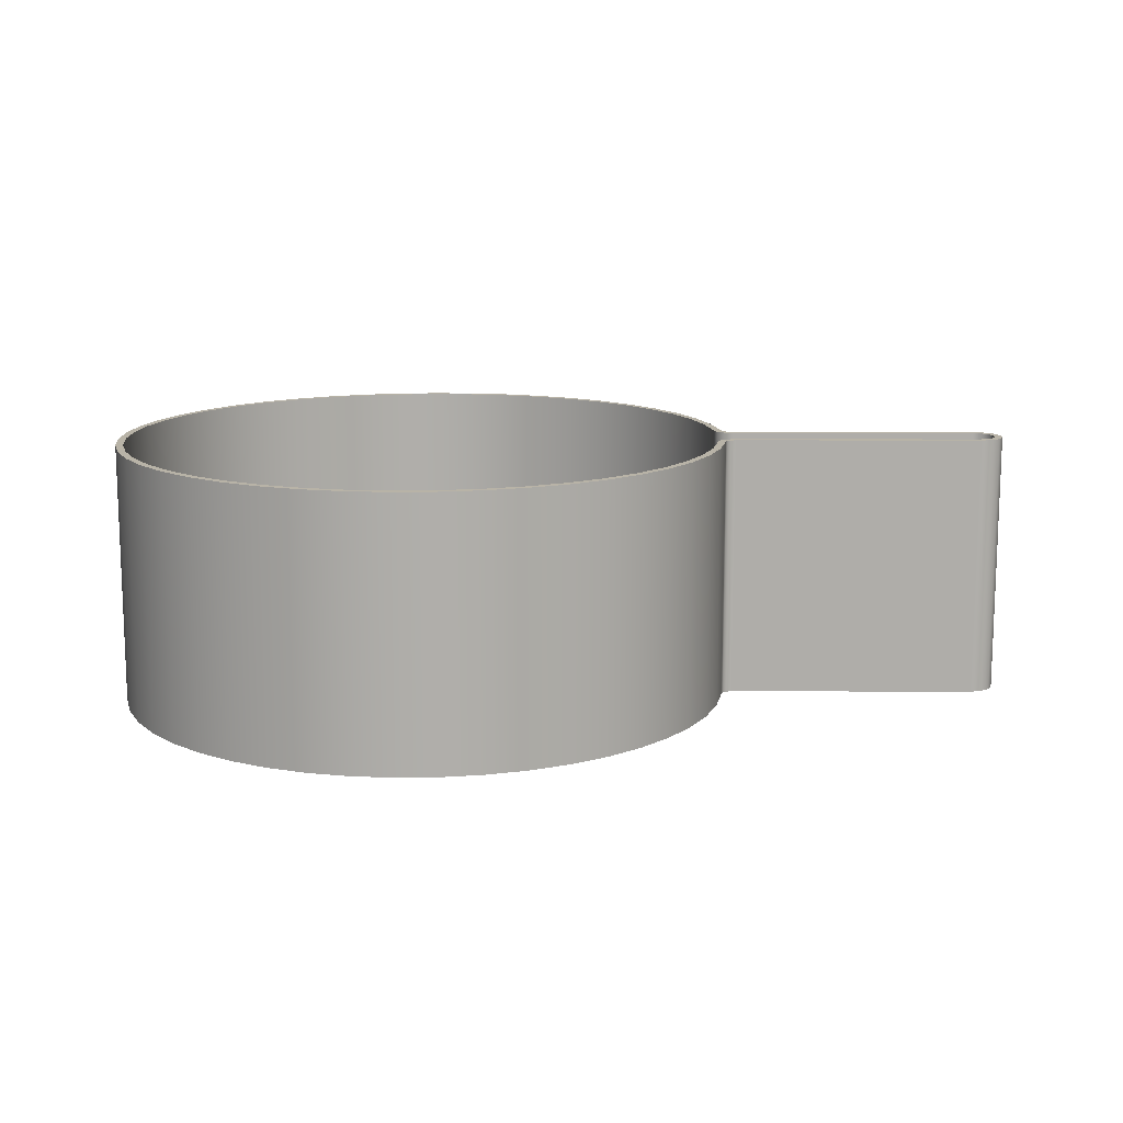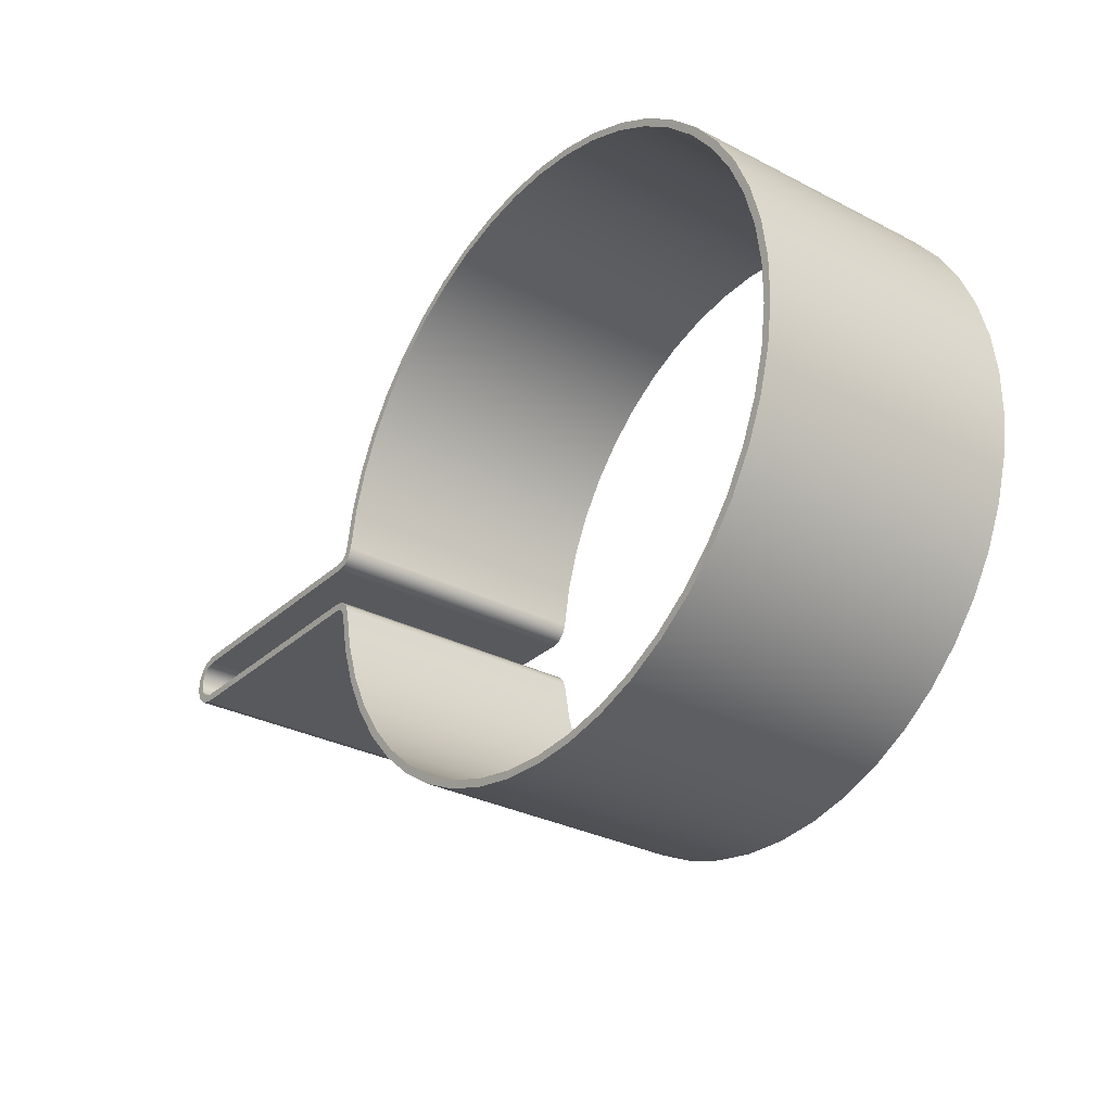
<metadata>
{"format":"obj","ext":"obj","renderer":"f3d","projection":"perspective","resolution":1024,"background":"white","views":[{"elev":12.7,"azim":-179.6,"up":"+Y"},{"elev":-30.0,"azim":52.7,"up":"+Z"}]}
</metadata>
<code>
g body_1
v -0.075 0 0.0035
v -0.075 0.035 0.0035
v -0.07652 0.035 0.003153
v -0.07652 0 0.003153
v -0.07774 0.035 0.002182
v -0.07774 0 0.002182
v -0.07841 0.035 0.000779
v -0.07841 0 0.000779
v -0.07841 0.035 -0.000779
v -0.07841 0 -0.000779
v -0.07774 0.035 -0.002182
v -0.07774 0 -0.002182
v -0.07652 0.035 -0.003153
v -0.07652 0 -0.003153
v -0.075 0.035 -0.0035
v -0.075 0 -0.0035
v -0.075 0.035 0.0035
v -0.075 0 0.0035
v -0.0422 0 0.0035
v -0.0422 0.035 0.0035
v -0.04097 0 0.00415
v -0.04072 0 0.004824
v -0.04072 0.035 0.004824
v -0.04151 0 0.003672
v -0.04097 0.035 0.00415
v -0.0422 0 0.0035
v -0.04151 0.035 0.003672
v -0.0422 0.035 0.0035
v -0.04072 0 -0.004824
v -0.04072 0.035 -0.004824
v -0.0397 0.035 -0.01023
v -0.0397 0 -0.01023
v -0.03797 0.035 -0.01546
v -0.03797 0 -0.01546
v -0.03556 0.035 -0.02041
v -0.03556 0 -0.02041
v -0.0325 0.035 -0.02499
v -0.0325 0 -0.02499
v -0.02886 0.035 -0.02912
v -0.02886 0 -0.02912
v -0.0247 0.035 -0.03272
v -0.0247 0 -0.03272
v -0.02009 0.035 -0.03574
v -0.02009 0 -0.03574
v -0.01512 0.035 -0.03811
v -0.01512 0 -0.03811
v -0.009881 0.035 -0.03979
v -0.009881 0 -0.03979
v -0.004461 0.035 -0.04076
v -0.004461 0 -0.04076
v 0.00104 0.035 -0.04099
v 0.00104 0 -0.04099
v 0.006522 0.035 -0.04048
v 0.006522 0 -0.04048
v 0.01189 0.035 -0.03924
v 0.01189 0 -0.03924
v 0.01704 0.035 -0.03729
v 0.01704 0 -0.03729
v 0.02188 0.035 -0.03467
v 0.02188 0 -0.03467
v 0.02633 0.035 -0.03143
v 0.02633 0 -0.03143
v 0.0303 0.035 -0.02762
v 0.0303 0 -0.02762
v 0.03373 0.035 -0.02331
v 0.03373 0 -0.02331
v 0.03655 0.035 -0.01858
v 0.03655 0 -0.01858
v 0.03871 0.035 -0.01352
v 0.03871 0 -0.01352
v 0.04017 0.035 -0.008209
v 0.04017 0 -0.008209
v 0.04091 0.035 -0.002753
v 0.04091 0 -0.002753
v 0.04091 0.035 0.002753
v 0.04091 0 0.002753
v 0.04017 0.035 0.008209
v 0.04017 0 0.008209
v 0.03871 0.035 0.01352
v 0.03871 0 0.01352
v 0.03655 0.035 0.01858
v 0.03655 0 0.01858
v 0.03373 0.035 0.02331
v 0.03373 0 0.02331
v 0.0303 0.035 0.02762
v 0.0303 0 0.02762
v 0.02633 0.035 0.03143
v 0.02633 0 0.03143
v 0.02188 0.035 0.03467
v 0.02188 0 0.03467
v 0.01704 0.035 0.03729
v 0.01704 0 0.03729
v 0.01189 0.035 0.03924
v 0.01189 0 0.03924
v 0.006522 0.035 0.04048
v 0.006522 0 0.04048
v 0.00104 0.035 0.04099
v 0.00104 0 0.04099
v -0.004461 0.035 0.04076
v -0.004461 0 0.04076
v -0.009881 0.035 0.03979
v -0.009881 0 0.03979
v -0.01512 0.035 0.03811
v -0.01512 0 0.03811
v -0.02009 0.035 0.03574
v -0.02009 0 0.03574
v -0.0247 0.035 0.03272
v -0.0247 0 0.03272
v -0.02886 0.035 0.02912
v -0.02886 0 0.02912
v -0.0325 0.035 0.02499
v -0.0325 0 0.02499
v -0.03556 0.035 0.02041
v -0.03556 0 0.02041
v -0.03797 0.035 0.01546
v -0.03797 0 0.01546
v -0.0397 0.035 0.01023
v -0.0397 0 0.01023
v -0.04072 0.035 0.004824
v -0.04072 0 0.004824
v -0.04151 0 -0.003672
v -0.0422 0 -0.0035
v -0.0422 0.035 -0.0035
v -0.04097 0 -0.00415
v -0.04151 0.035 -0.003672
v -0.04072 0 -0.004824
v -0.04097 0.035 -0.00415
v -0.04072 0.035 -0.004824
v -0.0422 0.035 -0.0035
v -0.0422 0 -0.0035
v -0.075 0 -0.0035
v -0.075 0.035 -0.0035
v 0.03655 0.035 0.01858
v 0.03566 0.035 0.01813
v 0.03291 0.035 0.02274
v 0.03871 0.035 0.01352
v 0.03776 0.035 0.01319
v 0.02633 0.035 0.03143
v 0.02569 0.035 0.03066
v 0.02135 0.035 0.03383
v 0.0303 0.035 0.02762
v 0.02956 0.035 0.02695
v 0.03373 0.035 0.02331
v -0.01512 0.035 -0.03811
v -0.01476 0.035 -0.03718
v -0.00964 0.035 -0.03882
v -0.02009 0.035 -0.03574
v -0.0196 0.035 -0.03487
v 0.00104 0.035 -0.04099
v 0.001014 0.035 -0.03999
v 0.006363 0.035 -0.03949
v -0.004461 0.035 -0.04076
v -0.004352 0.035 -0.03976
v -0.009881 0.035 -0.03979
v -0.0247 0.035 -0.03272
v -0.0241 0.035 -0.03193
v -0.02886 0.035 -0.02912
v -0.02816 0.035 -0.02841
v -0.02009 0.035 0.03574
v -0.0196 0.035 0.03487
v -0.0241 0.035 0.03193
v -0.01512 0.035 0.03811
v -0.01476 0.035 0.03718
v 0.02188 0.035 0.03467
v 0.01662 0.035 0.03638
v 0.0303 0.035 -0.02762
v 0.02956 0.035 -0.02695
v 0.03291 0.035 -0.02274
v 0.02633 0.035 -0.03143
v 0.02569 0.035 -0.03066
v 0.02188 0.035 -0.03467
v 0.02135 0.035 -0.03383
v 0.01704 0.035 -0.03729
v 0.01662 0.035 -0.03638
v 0.01189 0.035 -0.03924
v 0.0116 0.035 -0.03828
v 0.006522 0.035 -0.04048
v -0.0325 0.035 -0.02499
v -0.03171 0.035 -0.02438
v -0.02886 0.035 0.02912
v -0.02816 0.035 0.02841
v -0.03171 0.035 0.02438
v -0.0247 0.035 0.03272
v -0.009881 0.035 0.03979
v -0.00964 0.035 0.03882
v 0.01189 0.035 0.03924
v 0.0116 0.035 0.03828
v 0.006363 0.035 0.03949
v 0.01704 0.035 0.03729
v 0.04017 0.035 0.008209
v 0.03919 0.035 0.008009
v 0.04091 0.035 0.002753
v 0.03991 0.035 0.002686
v 0.04091 0.035 -0.002753
v 0.03991 0.035 -0.002686
v -0.03556 0.035 -0.02041
v -0.03469 0.035 -0.01991
v -0.0397 0.035 0.01023
v -0.03873 0.035 0.009985
v -0.03972 0.035 0.004706
v -0.03797 0.035 0.01546
v -0.03705 0.035 0.01508
v -0.03556 0.035 0.02041
v -0.03469 0.035 0.01991
v -0.0325 0.035 0.02499
v -0.004461 0.035 0.04076
v -0.004352 0.035 0.03976
v 0.00104 0.035 0.04099
v 0.001014 0.035 0.03999
v 0.006522 0.035 0.04048
v 0.03871 0.035 -0.01352
v 0.03776 0.035 -0.01319
v 0.03919 0.035 -0.008009
v 0.03655 0.035 -0.01858
v 0.03566 0.035 -0.01813
v 0.03373 0.035 -0.02331
v -0.0397 0.035 -0.01023
v -0.03873 0.035 -0.009985
v -0.03705 0.035 -0.01508
v -0.04072 0.035 -0.004824
v -0.03972 0.035 -0.004706
v 0.04017 0.035 -0.008209
v -0.03797 0.035 -0.01546
v -0.075 0.035 -0.0035
v -0.075 0.035 -0.0025
v -0.0422 0.035 -0.0025
v -0.04104 0.035 -0.002787
v -0.04151 0.035 -0.003672
v -0.0422 0.035 -0.0035
v -0.04015 0.035 0.003584
v -0.04097 0.035 0.00415
v -0.04072 0.035 0.004824
v -0.0422 0.035 0.0025
v -0.0422 0.035 0.0035
v -0.04151 0.035 0.003672
v -0.075 0.035 0.0025
v -0.075 0.035 0.0035
v -0.07652 0.035 -0.003153
v -0.07625 0.035 -0.002165
v -0.04104 0.035 0.002787
v -0.07652 0.035 0.003153
v -0.04015 0.035 -0.003584
v -0.04097 0.035 -0.00415
v -0.07841 0.035 -0.000779
v -0.0775 0.035 0
v -0.07716 0.035 -0.00125
v -0.07774 0.035 -0.002182
v -0.07841 0.035 0.000779
v -0.07774 0.035 0.002182
v -0.07716 0.035 0.00125
v -0.07625 0.035 0.002165
v 0.03871 0 0.01352
v 0.03655 0 0.01858
v 0.03566 0 0.01813
v 0.03373 0 0.02331
v 0.03291 0 0.02274
v 0.0303 0 0.02762
v 0.02956 0 0.02695
v 0.02633 0 0.03143
v 0.02569 0 0.03066
v 0.02188 0 0.03467
v 0.02135 0 0.03383
v 0.006522 0 0.04048
v 0.00104 0 0.04099
v 0.001014 0 0.03999
v -0.004461 0 0.04076
v -0.004352 0 0.03976
v 0.04017 0 0.008209
v 0.03776 0 0.01319
v 0.01704 0 0.03729
v 0.01189 0 0.03924
v 0.0116 0 0.03828
v 0.006363 0 0.03949
v -0.009881 0 0.03979
v -0.00964 0 0.03882
v -0.01512 0 0.03811
v -0.02009 0 0.03574
v -0.0196 0 0.03487
v -0.0247 0 0.03272
v -0.0241 0 0.03193
v 0.03655 0 -0.01858
v 0.03871 0 -0.01352
v 0.03776 0 -0.01319
v 0.04017 0 -0.008209
v 0.03919 0 -0.008009
v 0.04091 0 -0.002753
v 0.04091 0 0.002753
v 0.03991 0 0.002686
v 0.03919 0 0.008009
v 0.01662 0 0.03638
v -0.01476 0 0.03718
v 0.01704 0 -0.03729
v 0.02188 0 -0.03467
v 0.02135 0 -0.03383
v 0.02633 0 -0.03143
v 0.02569 0 -0.03066
v 0.0303 0 -0.02762
v 0.02956 0 -0.02695
v 0.03373 0 -0.02331
v 0.03291 0 -0.02274
v 0.03991 0 -0.002686
v -0.02886 0 0.02912
v -0.02816 0 0.02841
v -0.0325 0 0.02499
v -0.03171 0 0.02438
v 0.006522 0 -0.04048
v 0.01189 0 -0.03924
v 0.0116 0 -0.03828
v 0.01662 0 -0.03638
v -0.03556 0 0.02041
v -0.03469 0 0.01991
v -0.03797 0 0.01546
v -0.03705 0 0.01508
v -0.0397 0 0.01023
v -0.03873 0 0.009985
v -0.04072 0 0.004824
v -0.03972 0 0.004706
v -0.02886 0 -0.02912
v -0.0247 0 -0.03272
v -0.0241 0 -0.03193
v -0.02009 0 -0.03574
v -0.0196 0 -0.03487
v -0.01512 0 -0.03811
v -0.01476 0 -0.03718
v -0.009881 0 -0.03979
v -0.00964 0 -0.03882
v 0.00104 0 -0.04099
v 0.006363 0 -0.03949
v 0.03566 0 -0.01813
v -0.0325 0 -0.02499
v -0.02816 0 -0.02841
v -0.004461 0 -0.04076
v -0.004352 0 -0.03976
v -0.075 0 0.0025
v -0.0422 0 0.0025
v -0.0422 0 0.0035
v -0.04104 0 0.002787
v -0.04151 0 0.003672
v -0.0397 0 -0.01023
v -0.03873 0 -0.009985
v -0.03972 0 -0.004706
v -0.03797 0 -0.01546
v -0.03705 0 -0.01508
v -0.03556 0 -0.02041
v -0.03171 0 -0.02438
v 0.001014 0 -0.03999
v -0.07652 0 0.003153
v -0.07625 0 0.002165
v -0.03469 0 -0.01991
v -0.0422 0 -0.0025
v -0.0422 0 -0.0035
v -0.04151 0 -0.003672
v -0.075 0 -0.0035
v -0.075 0 0.0035
v -0.04015 0 0.003584
v -0.04097 0 0.00415
v -0.07652 0 -0.003153
v -0.075 0 -0.0025
v -0.07841 0 0.000779
v -0.0775 0 0
v -0.07716 0 0.00125
v -0.04015 0 -0.003584
v -0.04097 0 -0.00415
v -0.04072 0 -0.004824
v -0.04104 0 -0.002787
v -0.07774 0 0.002182
v -0.07841 0 -0.000779
v -0.07774 0 -0.002182
v -0.07716 0 -0.00125
v -0.07625 0 -0.002165
v -0.0422 0 0.0025
v -0.0422 0.035 0.0025
v -0.04104 0.035 0.002787
v -0.04104 0 0.002787
v -0.04015 0.035 0.003584
v -0.04015 0 0.003584
v -0.03972 0.035 0.004706
v -0.03972 0 0.004706
v -0.03873 0 0.009985
v -0.03972 0 0.004706
v -0.03972 0.035 0.004706
v -0.03705 0 0.01508
v -0.03873 0.035 0.009985
v -0.03469 0 0.01991
v -0.03705 0.035 0.01508
v -0.03171 0 0.02438
v -0.03469 0.035 0.01991
v -0.02816 0 0.02841
v -0.03171 0.035 0.02438
v -0.0241 0 0.03193
v -0.02816 0.035 0.02841
v -0.0196 0 0.03487
v -0.0241 0.035 0.03193
v -0.01476 0 0.03718
v -0.0196 0.035 0.03487
v -0.00964 0 0.03882
v -0.01476 0.035 0.03718
v -0.004352 0 0.03976
v -0.00964 0.035 0.03882
v 0.001014 0 0.03999
v -0.004352 0.035 0.03976
v 0.006363 0 0.03949
v 0.001014 0.035 0.03999
v 0.0116 0 0.03828
v 0.006363 0.035 0.03949
v 0.01662 0 0.03638
v 0.0116 0.035 0.03828
v 0.02135 0 0.03383
v 0.01662 0.035 0.03638
v 0.02569 0 0.03066
v 0.02135 0.035 0.03383
v 0.02956 0 0.02695
v 0.02569 0.035 0.03066
v 0.03291 0 0.02274
v 0.02956 0.035 0.02695
v 0.03566 0 0.01813
v 0.03291 0.035 0.02274
v 0.03776 0 0.01319
v 0.03566 0.035 0.01813
v 0.03919 0 0.008009
v 0.03776 0.035 0.01319
v 0.03991 0 0.002686
v 0.03919 0.035 0.008009
v 0.03991 0 -0.002686
v 0.03991 0.035 0.002686
v 0.03919 0 -0.008009
v 0.03991 0.035 -0.002686
v 0.03776 0 -0.01319
v 0.03919 0.035 -0.008009
v 0.03566 0 -0.01813
v 0.03776 0.035 -0.01319
v 0.03291 0 -0.02274
v 0.03566 0.035 -0.01813
v 0.02956 0 -0.02695
v 0.03291 0.035 -0.02274
v 0.02569 0 -0.03066
v 0.02956 0.035 -0.02695
v 0.02135 0 -0.03383
v 0.02569 0.035 -0.03066
v 0.01662 0 -0.03638
v 0.02135 0.035 -0.03383
v 0.0116 0 -0.03828
v 0.01662 0.035 -0.03638
v 0.006363 0 -0.03949
v 0.0116 0.035 -0.03828
v 0.001014 0 -0.03999
v 0.006363 0.035 -0.03949
v -0.004352 0 -0.03976
v 0.001014 0.035 -0.03999
v -0.00964 0 -0.03882
v -0.004352 0.035 -0.03976
v -0.01476 0 -0.03718
v -0.00964 0.035 -0.03882
v -0.0196 0 -0.03487
v -0.01476 0.035 -0.03718
v -0.0241 0 -0.03193
v -0.0196 0.035 -0.03487
v -0.02816 0 -0.02841
v -0.0241 0.035 -0.03193
v -0.03171 0 -0.02438
v -0.02816 0.035 -0.02841
v -0.03469 0 -0.01991
v -0.03171 0.035 -0.02438
v -0.03705 0 -0.01508
v -0.03469 0.035 -0.01991
v -0.03873 0 -0.009985
v -0.03705 0.035 -0.01508
v -0.03972 0 -0.004706
v -0.03873 0.035 -0.009985
v -0.03972 0.035 -0.004706
v -0.03972 0 -0.004706
v -0.03972 0.035 -0.004706
v -0.04015 0.035 -0.003584
v -0.04015 0 -0.003584
v -0.04104 0.035 -0.002787
v -0.04104 0 -0.002787
v -0.0422 0.035 -0.0025
v -0.0422 0 -0.0025
v -0.075 0.035 -0.0025
v -0.075 0 -0.0025
v -0.0422 0 -0.0025
v -0.0422 0.035 -0.0025
v -0.07625 0 -0.002165
v -0.075 0 -0.0025
v -0.075 0.035 -0.0025
v -0.07716 0 -0.00125
v -0.07625 0.035 -0.002165
v -0.0775 0 0
v -0.07716 0.035 -0.00125
v -0.07716 0 0.00125
v -0.0775 0.035 0
v -0.07625 0 0.002165
v -0.07716 0.035 0.00125
v -0.075 0 0.0025
v -0.07625 0.035 0.002165
v -0.075 0.035 0.0025
v -0.0422 0.035 0.0025
v -0.0422 0 0.0025
v -0.075 0 0.0025
v -0.075 0.035 0.0025
f 245 244 248
f 249 251 250
f 247 239 238
f 198 200 232
f 248 250 245
f 239 247 246
f 221 243 242
f 241 236 251
f 251 249 241
f 250 248 249
f 244 246 247
f 210 209 208
f 227 243 228
f 233 235 240
f 240 231 230
f 246 244 245
f 216 215 214
f 243 221 220
f 243 227 242
f 238 225 224
f 236 234 233
f 236 241 237
f 231 240 235
f 230 232 200
f 223 197 196
f 222 195 194
f 225 238 239
f 227 229 226
f 234 236 237
f 235 233 234
f 232 230 231
f 180 182 205
f 217 219 223
f 175 174 173
f 211 213 222
f 164 165 189
f 229 227 228
f 226 224 225
f 206 185 184
f 203 202 201
f 217 221 218
f 197 223 219
f 155 148 147
f 166 168 216
f 214 212 211
f 195 222 213
f 192 191 190
f 186 188 210
f 208 207 206
f 159 161 183
f 205 204 203
f 201 199 198
f 221 217 220
f 219 217 218
f 196 179 178
f 149 151 177
f 169 172 170
f 215 216 168
f 212 214 215
f 213 211 212
f 194 193 192
f 190 137 136
f 189 187 186
f 209 210 188
f 207 208 209
f 185 206 207
f 184 163 162
f 183 181 180
f 204 205 182
f 202 203 204
f 199 201 202
f 200 198 199
f 179 196 197
f 178 158 157
f 154 153 152
f 177 176 175
f 173 172 171
f 169 167 166
f 193 194 195
f 191 192 193
f 137 190 191
f 138 140 164
f 187 189 165
f 188 186 187
f 163 184 185
f 162 160 159
f 181 183 161
f 182 180 181
f 158 178 179
f 157 156 155
f 144 146 154
f 152 150 149
f 176 177 151
f 174 175 176
f 172 173 174
f 172 169 171
f 167 169 170
f 168 166 167
f 143 142 141
f 165 164 140
f 160 162 163
f 161 159 160
f 156 157 158
f 148 155 156
f 147 145 144
f 153 154 146
f 150 152 153
f 151 149 150
f 133 135 143
f 141 139 138
f 145 147 148
f 146 144 145
f 136 134 133
f 142 143 135
f 139 141 142
f 140 138 139
f 134 136 137
f 135 133 134
f 224 226 229
f 334 336 354
f 254 252 253
f 256 253 255
f 253 256 254
f 258 255 257
f 260 257 259
f 262 259 261
f 255 258 256
f 259 262 260
f 265 263 264
f 267 264 266
f 269 268 252
f 257 260 258
f 272 270 271
f 273 271 263
f 264 267 265
f 275 266 274
f 278 276 277
f 280 277 279
f 283 281 282
f 285 282 284
f 288 286 287
f 289 287 268
f 252 254 269
f 290 261 270
f 271 273 272
f 266 275 267
f 291 274 276
f 277 280 278
f 294 292 293
f 294 295 296
f 298 295 297
f 300 297 299
f 282 285 283
f 301 284 286
f 287 289 288
f 261 290 262
f 263 265 273
f 276 278 291
f 303 279 302
f 305 302 304
f 308 306 307
f 309 307 292
f 295 294 293
f 297 300 298
f 284 301 285
f 268 269 289
f 274 291 275
f 302 305 303
f 311 304 310
f 313 310 312
f 315 312 314
f 317 314 316
f 320 318 319
f 322 319 321
f 324 321 323
f 326 323 325
f 328 327 306
f 307 309 308
f 295 298 296
f 329 299 281
f 286 288 301
f 279 303 280
f 310 313 311
f 314 317 315
f 331 330 318
f 319 322 320
f 323 326 324
f 333 325 332
f 336 334 335
f 338 335 337
f 306 308 328
f 299 329 300
f 270 272 290
f 312 315 313
f 341 339 340
f 343 339 342
f 345 344 330
f 318 320 331
f 325 333 326
f 346 332 327
f 335 338 336
f 334 347 348
f 292 294 309
f 304 311 305
f 339 343 340
f 349 342 344
f 330 331 345
f 332 346 333
f 352 350 351
f 350 353 351
f 347 334 354
f 356 337 355
f 316 355 317
f 281 283 329
f 342 349 343
f 321 324 322
f 358 357 353
f 353 350 358
f 337 356 338
f 327 328 346
f 361 359 360
f 344 345 349
f 364 362 363
f 363 365 352
f 350 352 365
f 355 316 356
f 348 366 361
f 359 361 366
f 369 367 368
f 362 364 341
f 357 358 370
f 366 348 347
f 367 369 360
f 370 368 357
f 365 363 362
f 360 359 367
f 339 341 364
f 368 370 369
f 6 7 8
f 4 5 6
f 1 3 4
f 10 11 12
f 12 13 14
f 14 15 16
f 15 14 13
f 13 12 11
f 11 10 9
f 9 8 7
f 7 6 5
f 5 4 3
f 8 9 10
f 3 1 2
f 17 19 20
f 19 17 18
f 24 25 27
f 26 27 28
f 27 26 24
f 25 24 21
f 23 21 22
f 21 23 25
f 32 33 34
f 34 35 36
f 36 37 38
f 38 39 40
f 40 41 42
f 42 43 44
f 44 45 46
f 46 47 48
f 48 49 50
f 50 51 52
f 52 53 54
f 54 55 56
f 56 57 58
f 58 59 60
f 60 61 62
f 62 63 64
f 64 65 66
f 66 67 68
f 68 69 70
f 70 71 72
f 72 73 74
f 74 75 76
f 76 77 78
f 78 79 80
f 80 81 82
f 82 83 84
f 84 85 86
f 86 87 88
f 88 89 90
f 90 91 92
f 92 93 94
f 94 95 96
f 96 97 98
f 98 99 100
f 100 101 102
f 102 103 104
f 104 105 106
f 106 107 108
f 108 109 110
f 110 111 112
f 112 113 114
f 114 115 116
f 116 117 118
f 118 119 120
f 119 118 117
f 117 116 115
f 115 114 113
f 113 112 111
f 111 110 109
f 109 108 107
f 107 106 105
f 29 31 32
f 103 102 101
f 101 100 99
f 99 98 97
f 97 96 95
f 95 94 93
f 93 92 91
f 91 90 89
f 89 88 87
f 87 86 85
f 85 84 83
f 83 82 81
f 81 80 79
f 79 78 77
f 77 76 75
f 75 74 73
f 73 72 71
f 71 70 69
f 69 68 67
f 67 66 65
f 65 64 63
f 63 62 61
f 61 60 59
f 59 58 57
f 57 56 55
f 55 54 53
f 53 52 51
f 51 50 49
f 49 48 47
f 47 46 45
f 45 44 43
f 43 42 41
f 41 40 39
f 39 38 37
f 37 36 35
f 35 34 33
f 33 32 31
f 31 29 30
f 105 104 103
f 124 125 127
f 126 127 128
f 127 126 124
f 125 124 121
f 123 121 122
f 121 123 125
f 129 131 132
f 131 129 130
f 371 373 374
f 374 375 376
f 376 377 378
f 377 376 375
f 375 374 373
f 373 371 372
f 413 412 410
f 415 414 412
f 417 416 414
f 419 418 416
f 421 420 418
f 423 422 420
f 425 424 422
f 427 426 424
f 429 428 426
f 431 430 428
f 433 432 430
f 435 434 432
f 437 436 434
f 439 438 436
f 441 440 438
f 443 442 440
f 445 444 442
f 447 446 444
f 449 448 446
f 451 450 448
f 453 452 450
f 455 454 452
f 457 456 454
f 459 458 456
f 461 460 458
f 463 462 460
f 465 464 462
f 467 466 464
f 469 468 466
f 468 469 470
f 466 467 469
f 464 465 467
f 462 463 465
f 460 461 463
f 395 394 392
f 456 457 459
f 411 410 408
f 454 455 457
f 450 451 453
f 448 449 451
f 446 447 449
f 444 445 447
f 442 443 445
f 440 441 443
f 438 439 441
f 436 437 439
f 434 435 437
f 432 433 435
f 430 431 433
f 428 429 431
f 426 427 429
f 424 425 427
f 422 423 425
f 420 421 423
f 418 419 421
f 416 417 419
f 414 415 417
f 412 413 415
f 410 411 413
f 408 409 411
f 406 407 409
f 404 405 407
f 402 403 405
f 400 401 403
f 398 399 401
f 396 397 399
f 394 395 397
f 392 393 395
f 390 391 393
f 388 389 391
f 386 387 389
f 384 385 387
f 382 383 385
f 379 381 383
f 409 408 406
f 407 406 404
f 405 404 402
f 403 402 400
f 399 398 396
f 401 400 398
f 393 392 390
f 397 396 394
f 391 390 388
f 389 388 386
f 387 386 384
f 385 384 382
f 383 382 379
f 381 379 380
f 458 459 461
f 452 453 455
f 471 473 474
f 476 477 478
f 477 476 475
f 475 474 473
f 473 471 472
f 474 475 476
f 479 481 482
f 481 479 480
f 492 493 495
f 483 485 487
f 486 487 489
f 488 489 491
f 495 494 492
f 493 492 490
f 491 490 488
f 489 488 486
f 487 486 483
f 485 483 484
f 490 491 493
f 494 495 496
f 497 499 500
f 499 497 498

</code>
